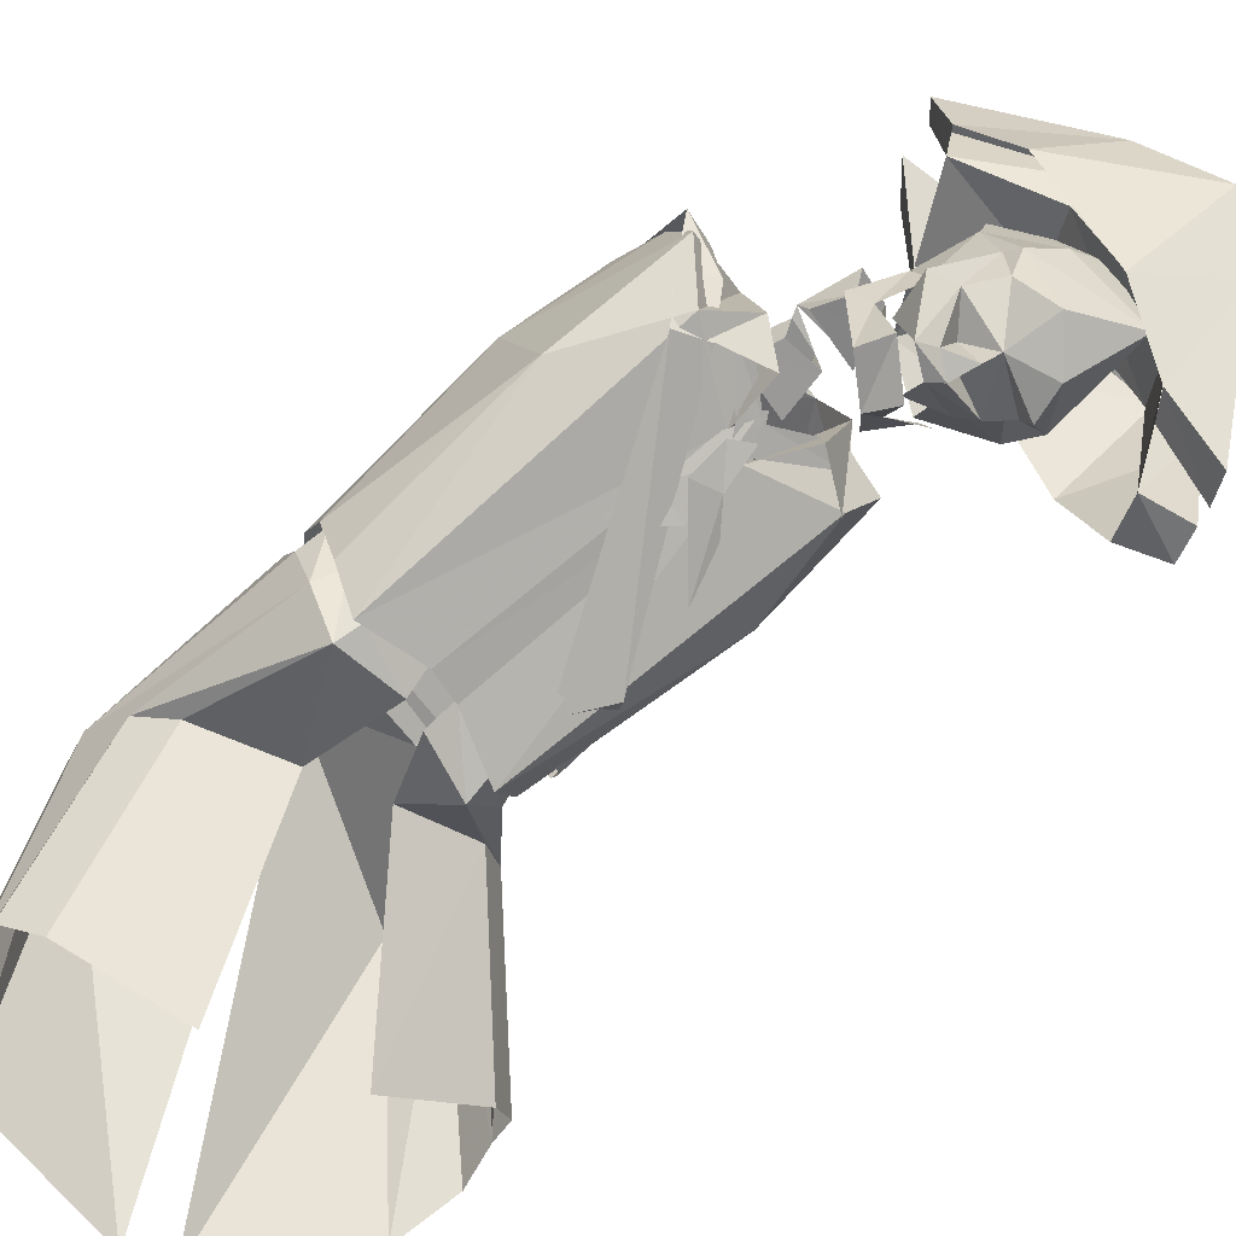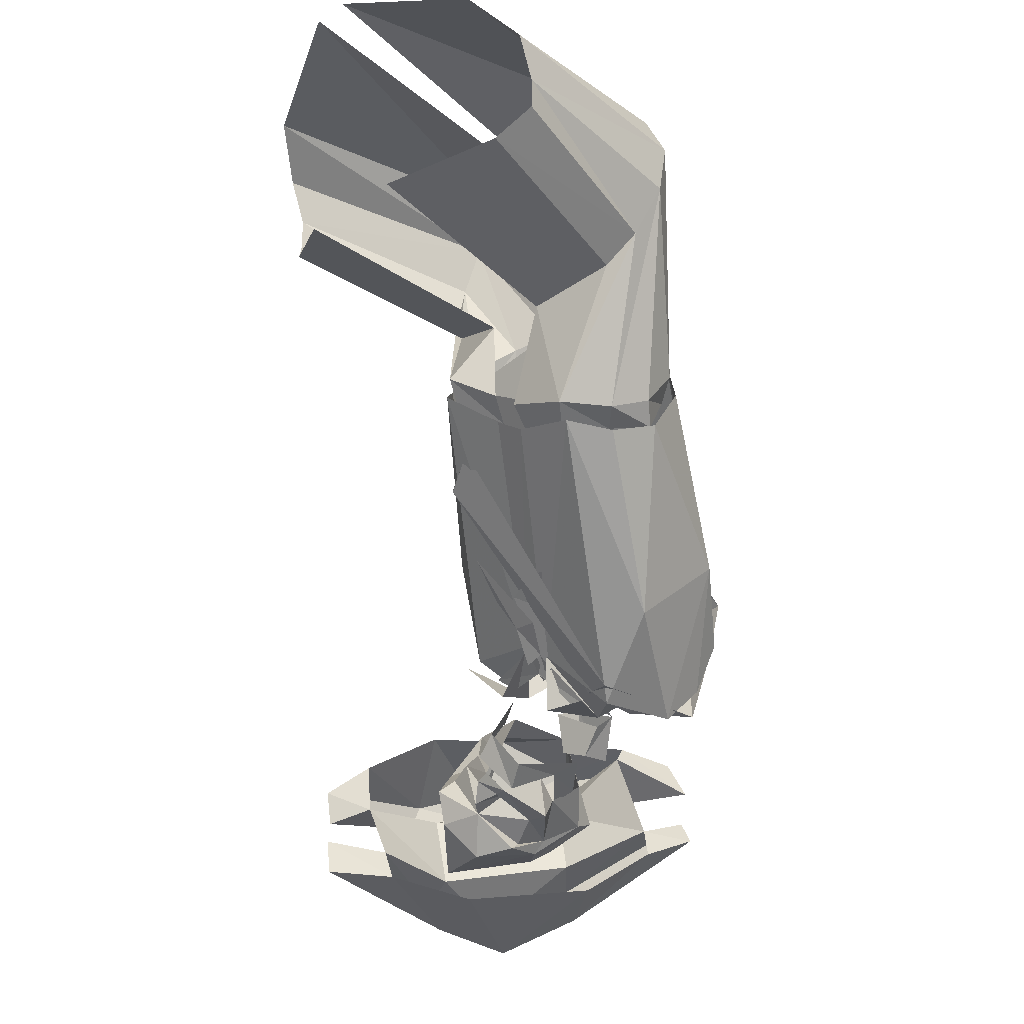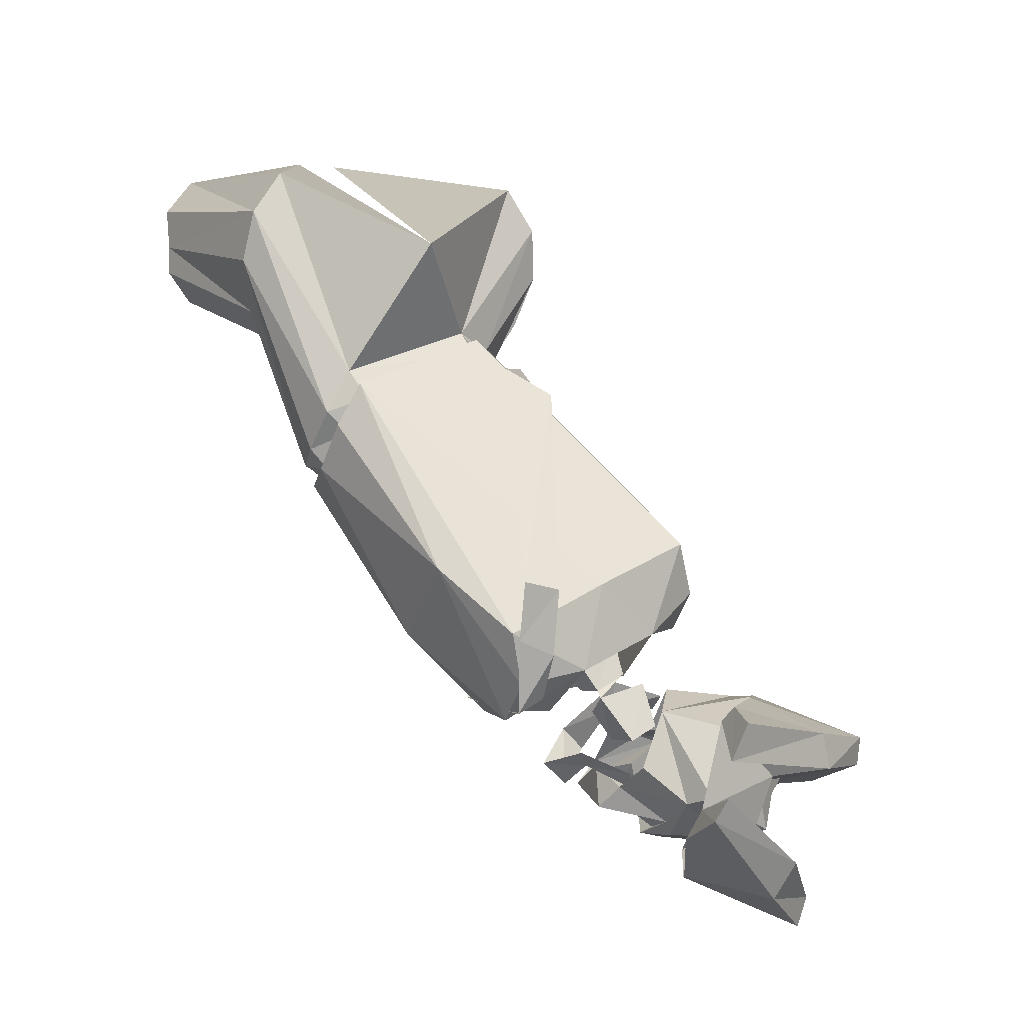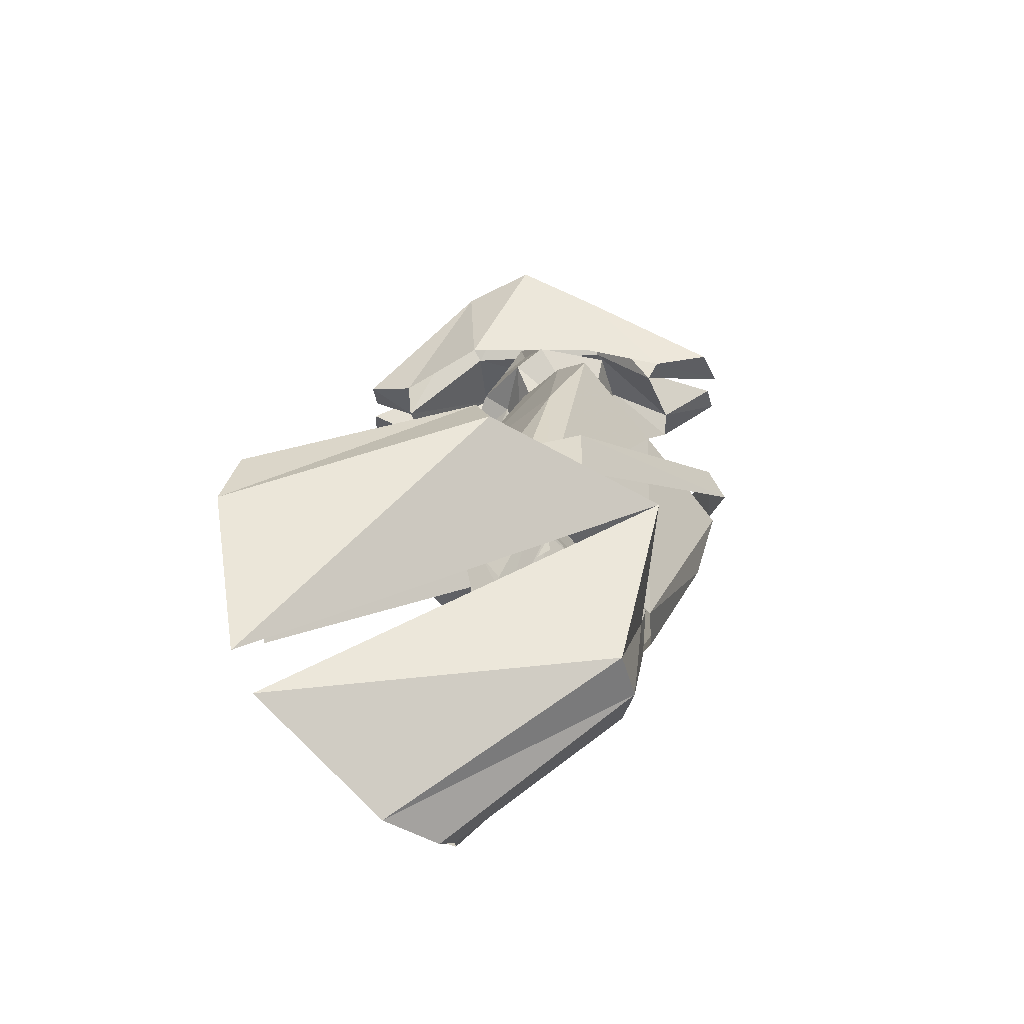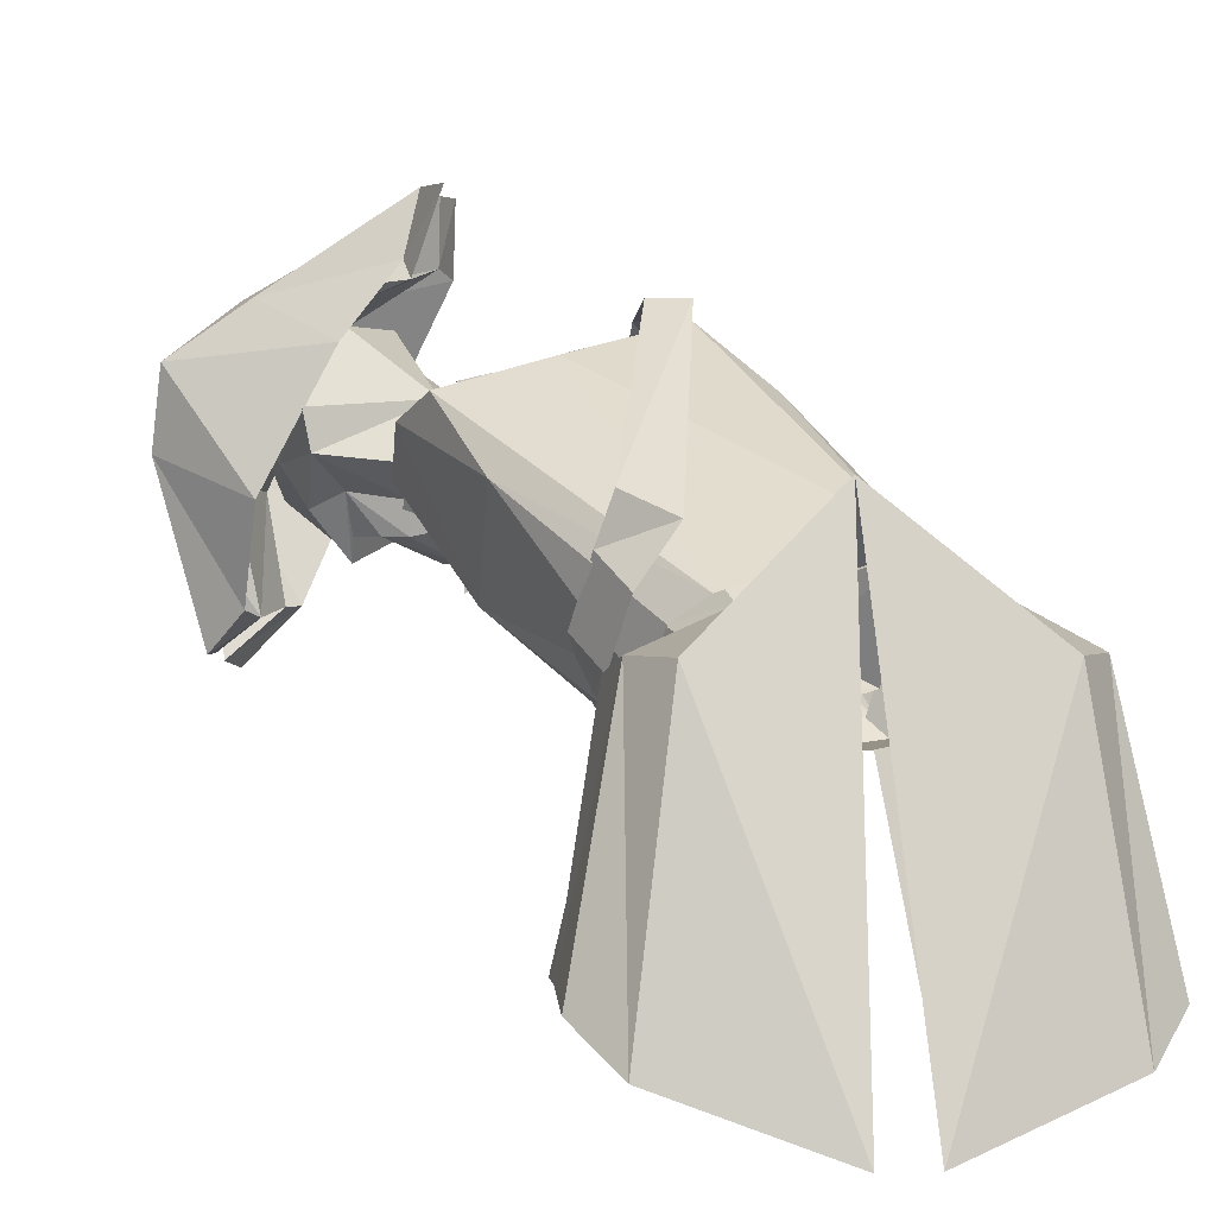
<metadata>
{"format":"obj","ext":"obj","renderer":"f3d","projection":"perspective","resolution":1024,"background":"white","views":[{"elev":-48.2,"azim":-30.6,"up":"+Z"},{"elev":-18.0,"azim":-127.8,"up":"+Y"},{"elev":-3.4,"azim":-21.2,"up":"+Y"},{"elev":74.4,"azim":-117.7,"up":"+Y"},{"elev":1.5,"azim":172.4,"up":"+Z"}]}
</metadata>
<code>
v 0.1406 -1.062 0.1094
v 0.1406 -1.078 0.07812
v 0.1641 -1.109 0.08594
v 0.1719 -1.109 0.1172
v 0.2031 -1.039 0.09375
v 0.2031 -1.094 0.1094
v 0.1953 -1.055 0.0625
v 0.2031 -1.102 0.07812
v 0.3203 -1.242 -0.01562
v 0.375 -1.289 0.03125
v 0.2969 -1.281 0.01562
v 0.2734 -1.234 0
v 0.3203 -1.203 -0.02344
v 0.3594 -1.172 0.02344
v 0.3828 -1.195 0.0625
v 0.4062 -1.211 0.1016
v 0.3828 -1.227 0.125
v 0.3672 -1.266 0.1406
v 0.3203 -1.273 0.1172
v 0.2734 -1.273 0.08594
v 0.2578 -1.273 0.03906
v 0.2656 -1.266 0.05469
v 0.2344 -1.242 0.04688
v 0.25 -1.211 0.02344
v 0.2578 -1.227 -0.01562
v 0.2578 -1.195 0.01562
v 0.2969 -1.172 0
v 0.3203 -1.188 0
v 0.3281 -1.164 0.03906
v 0.3594 -1.117 0.07031
v 0.3672 -1.117 0.1094
v 0.3828 -1.172 0.09375
v 0.3281 -1.156 0.1797
v 0.2812 -1.227 0.1797
v 0.3203 -1.258 0.1484
v 0.2656 -1.234 0.1484
v 0.2656 -1.258 0.09375
v 0.2031 -1.242 0.04688
v 0.2031 -1.219 -0.01562
v 0.2266 -1.219 -0.007812
v 0.2422 -1.203 -0.02344
v 0.2266 -1.195 -0.02344
v 0.2734 -1.164 0
v 0.25 -1.133 0.1172
v 0.2266 -1.195 0.1172
v 0.2188 -1.219 0.07031
v 0.2031 -1.195 0.03906
v 0.2812 -1.109 0.0625
v 0.2734 -1.156 0.03125
v 0.2344 -1.156 0.007812
v 0.2812 -1.117 0.04688
v 0.2812 -1.133 0.02344
v 0.2344 -1.133 0.007812
v 0.2344 -1.102 0.02344
v 0.1953 -1.156 -0.03906
v 0.2188 -1.18 -0.03906
v 0.1875 -1.219 -0.01562
v 0.1641 -1.195 -0.02344
v 0.1875 -1.195 0.04688
v 0.1719 -1.18 0.07031
v 0.2188 -1.203 0.1016
v 0.2266 -1.219 0.07812
v 0.2266 -1.109 0.08594
v 0.2266 -1.102 0.1172
v 0.2344 -1.148 0.1328
v 0.2266 -1.156 0.09375
v 0.1719 -1.133 0.1016
v 0.1953 -1.164 0.1016
v 0.1719 -1.117 0.125
v 0.2031 -1.164 0.1406
v 0.4219 -1.352 0.05469
v 0.3203 -1.328 0.02344
v 0.3594 -1.305 -0.0625
v 0.4141 -1.297 -0.1172
v 0.4297 -1.258 -0.1094
v 0.4375 -1.32 0.04688
v 0.4062 -1.375 0.1406
v 0.2578 -1.312 0.1562
v 0.3438 -1.336 0.2031
v 0.2266 -1.266 0.2266
v 0.2266 -1.242 0.2969
v 0.2422 -1.234 0.2344
v 0.2422 -1.219 0.2969
v 0.3672 -1.297 0.2109
v 0.3281 -1.273 0.1797
v 0.3516 -1.203 0.1875
v 0.2734 -1.141 0.2188
v 0.4141 -1.195 0.2031
v 0.2422 -1.18 0.3047
v 0.2812 -1.125 0.2344
v 0.2656 -1.141 0.2969
v 0.4062 -1.156 0.2031
v 0.3359 -1.117 0.1641
v 0.4844 -1.164 0.1484
v 0.4062 -1.117 0.03125
v 0.4922 -1.188 0.07031
v 0.4141 -1.164 -0.0625
v 0.4453 -1.195 -0.1016
v 0.3984 -1.219 -0.07031
v 0.4375 -1.234 -0.1016
v 0.4766 -1.219 0.04688
v 0.4219 -1.219 0.04688
v 0.3906 -1.297 0.03906
v 0.375 -1.273 -0.0625
v 0.4844 -1.195 0.1406
v 0.4219 -1.344 0.1328
v 0.2344 -1.047 0.125
v 0.1406 -1.086 0.1562
v -0.1328 -0.7031 -0.1328
v -0.1875 -0.6328 -0.3281
v -0.07031 -0.6562 -0.3828
v -0.03906 -0.7266 -0.1562
v -0.07812 -0.8516 -0.1562
v -0.1641 -0.6719 -0.1172
v -0.2188 -0.6016 -0.3047
v -0.2188 -0.5703 -0.3047
v -0.1797 -0.6172 -0.09375
v -0.1719 -0.5625 -0.07812
v -0.2188 -0.5234 -0.3203
v -0.1797 -0.4766 -0.3594
v -0.1406 -0.5156 -0.07812
v -0.02344 -0.4297 -0.4141
v 0 -0.6094 0.04688
v -0.07812 -0.75 -0.007812
v 0.07031 -0.6953 -0.04688
v 0.1406 -0.5156 -0.07812
v 0.02344 -0.4297 -0.4141
v 0.1797 -0.4766 -0.3594
v 0.1719 -0.5625 -0.07812
v 0.2188 -0.5234 -0.3203
v 0.2188 -0.5703 -0.3047
v 0.1797 -0.6172 -0.09375
v 0.1641 -0.6719 -0.1172
v 0.2188 -0.6016 -0.3047
v 0.1875 -0.6328 -0.3281
v 0.1328 -0.7031 -0.1328
v 0.07031 -0.6562 -0.3828
v 0.03906 -0.7266 -0.1562
v 0.07031 -0.7891 -0.1953
v 0.01562 -0.8203 -0.1719
v 0.03125 -0.8438 -0.1484
v 0.07812 -0.8125 -0.1797
v 0.1094 -0.7734 -0.1641
v 0.1172 -0.7891 -0.1406
v 0.125 -0.7422 -0.1172
v 0.1328 -0.7656 -0.1016
v 0.1094 -0.7109 -0.07031
v 0.1172 -0.7422 -0.0625
v 0.07812 -0.7188 -0.03125
v -0.0625 -0.7812 0.007812
v -0.1016 -0.7969 -0.01562
v -0.07812 -0.8203 -0.007812
v -0.1094 -0.8359 -0.05469
v -0.09375 -0.8594 -0.03906
v -0.1016 -0.8516 -0.1016
v -0.07812 -0.8672 -0.08594
v -0.0625 -0.8672 -0.1406
v -0.007812 -0.8359 -0.1641
v 0 -0.8594 -0.1406
v 0.1172 -0.7812 -0.03906
v 0.09375 -0.8516 -0.1172
v 0.08594 -0.7891 -0.1562
v 0.09375 -0.7109 -0.0625
v -0.03906 -0.8438 0
v -0.08594 -0.7891 -0.007812
v -0.01562 -0.8984 -0.08594
v -0.07031 -0.8516 -0.1172
v 0.1797 -0.8125 -0.07031
v 0.1562 -0.7656 -0.1016
v 0.1406 -0.7344 -0.03906
v 0.1641 -0.7812 -0.007812
v 0.1016 -0.7422 0.01562
v 0.1484 -0.7734 0.03906
v 0.05469 -0.9922 0.1953
v 0.09375 -1 0.1953
v 0.05469 -1.055 0.1797
v 0.09375 -1.07 0.1797
v 0.0625 -1.133 0.1562
v 0.09375 -1.117 0.1484
v 0.09375 -1.133 0.08594
v 0.05469 -1.125 0.07812
v 0.09375 -1.117 0.02344
v 0.05469 -1.117 0.01562
v 0.1484 -0.8906 -0.1328
v 0.1016 -0.8594 -0.1484
v 0.1641 -0.8438 -0.1094
v 0.1406 -0.8047 -0.1406
v 0.0625 -1.141 0.1172
v 0.0625 -1.102 0.1641
v -0.01562 -0.9766 0.1172
v -0.01562 -1.047 0.01562
v 0.07031 -1.133 0.03125
v 0.04688 -1.047 0.1797
v -0.07031 -0.7656 0.007812
v -0.09375 -0.8125 0
v -0.1016 -0.8594 -0.03906
v -0.09375 -0.875 -0.09375
v -0.07031 -0.8672 -0.1406
v 0.1328 -1.07 -0.007812
v 0.1328 -1.133 0.07031
v 0.1328 -0.75 -0.1094
v 0.2344 -0.875 0.04688
v 0.2344 -0.9453 -0.05469
v 0.1172 -0.7812 -0.1562
v 0.08594 -0.8047 -0.1875
v 0.25 -1.055 -0.01562
v 0.1562 -1.055 -0.01562
v 0.03125 -0.8438 -0.1562
v 0 -0.8594 -0.1484
v 0.2969 -1 0.09375
v 0.2969 -1.039 0.04688
v 0.2344 -1.094 0.04688
v 0.2734 -0.9453 0.1172
v 0.08594 -0.7031 -0.03906
v 0.1641 -0.9922 0.1484
v 0.1172 -0.7188 -0.0625
v 0.1016 -1.133 0.03125
v 0.1406 -1.07 -0.007812
v 0.1562 -1.086 0
v 0.125 -1.125 0.02344
v 0.07812 -1.133 0
v 0.1406 -1.133 0
v 0.1562 -1.094 0.007812
v 0.1328 -1.086 0
v 0.1406 -1.062 -0.01562
v 0.1641 -1.07 -0.007812
v 0.1562 -1.062 -0.01562
v 0.2344 -1.078 0
v 0.2109 -1.094 0.007812
v 0.1953 -1.109 -0.02344
v 0.2344 -1.07 -0.04688
v 0.1641 -0.9609 -0.08594
v 0.1641 -1.008 -0.05469
v 0.1484 -1.039 -0.03906
v 0.1406 -1 -0.0625
v 0.1172 -1.039 -0.03906
v 0.1328 -1.07 -0.01562
v 0.1562 -1.078 -0.01562
v 0.1484 -1.086 0
v 0.1094 -1.055 -0.01562
v 0.1016 -1.023 -0.03906
v 0.1406 -1.055 -0.02344
v 0.1328 -1.008 -0.05469
v 0.09375 -0.9922 -0.0625
v 0.07031 -0.9922 -0.0625
f 1 2 3
f 1 3 4
f 1 4 5
f 5 4 6
f 5 6 7
f 7 6 8
f 7 8 2
f 2 8 3
f 9 11 12
f 9 12 13
f 9 13 14
f 11 20 21
f 11 21 12
f 12 21 22
f 12 24 25
f 12 25 26
f 12 28 13
f 13 28 29
f 13 29 14
f 14 29 30
f 20 36 37
f 20 37 21
f 21 37 22
f 22 37 23
f 23 37 38
f 23 38 39
f 23 39 40
f 23 40 24
f 24 40 25
f 24 25 12
f 12 25 26
f 26 25 41
f 26 41 27
f 27 41 42
f 27 42 43
f 27 43 29
f 27 29 28
f 31 30 44
f 31 44 33
f 33 44 34
f 34 44 36
f 36 44 45
f 36 45 46
f 36 46 37
f 37 46 38
f 38 46 47
f 38 47 39
f 48 44 30
f 48 30 49
f 49 30 29
f 49 29 43
f 49 43 50
f 50 43 42
f 51 52 53
f 51 53 54
f 54 53 55
f 55 53 56
f 55 56 57
f 55 57 58
f 58 57 59
f 58 59 60
f 60 59 61
f 61 59 62
f 63 64 65
f 63 65 66
f 63 66 67
f 67 66 68
f 67 68 69
f 69 68 70
f 69 70 64
f 64 70 65
f 39 41 40
f 41 39 42
f 9 10 11
f 9 14 10
f 10 14 15
f 10 15 16
f 10 16 17
f 10 17 18
f 10 18 19
f 10 19 20
f 10 20 11
f 14 30 15
f 15 30 31
f 15 31 32
f 15 32 16
f 16 32 31
f 16 31 33
f 16 33 17
f 17 33 18
f 18 33 34
f 18 34 35
f 18 35 19
f 19 35 34
f 19 34 36
f 19 36 20
f 12 22 23
f 12 23 24
f 12 26 27
f 12 27 28
f 40 41 25
f 71 72 73
f 71 73 74
f 71 74 75
f 71 75 76
f 71 76 77
f 71 77 72
f 72 77 78
f 78 77 79
f 78 79 80
f 80 79 81
f 80 81 82
f 82 81 83
f 82 83 84
f 82 84 85
f 82 85 86
f 82 86 87
f 87 86 88
f 87 88 89
f 87 89 90
f 90 89 91
f 90 91 92
f 90 92 93
f 93 92 94
f 93 94 95
f 95 94 96
f 95 96 97
f 97 96 98
f 97 98 99
f 99 98 100
f 99 100 101
f 99 101 102
f 99 102 103
f 99 103 104
f 104 103 76
f 104 76 75
f 104 75 73
f 73 75 74
f 101 100 98
f 101 98 96
f 101 96 105
f 101 105 102
f 102 105 86
f 102 86 85
f 102 85 103
f 103 85 106
f 103 106 76
f 76 106 77
f 77 106 79
f 79 106 84
f 79 84 81
f 81 84 83
f 92 91 89
f 92 89 88
f 92 88 94
f 94 88 105
f 94 105 96
f 86 105 88
f 84 106 85
f 69 4 6
f 107 1 108
f 109 110 111
f 109 111 112
f 109 112 113
f 109 113 114
f 109 114 110
f 110 114 115
f 115 114 116
f 116 114 117
f 116 117 118
f 116 118 119
f 119 118 120
f 120 118 121
f 120 121 122
f 122 121 123
f 123 121 124
f 123 124 125
f 123 125 126
f 123 126 127
f 127 126 128
f 128 126 129
f 128 129 130
f 130 129 131
f 131 129 132
f 131 132 133
f 131 133 134
f 134 133 135
f 135 133 136
f 135 136 137
f 137 136 138
f 138 136 139
f 138 139 140
f 140 139 141
f 141 139 142
f 142 139 143
f 142 143 144
f 144 143 145
f 144 145 146
f 146 145 147
f 146 147 148
f 148 147 125
f 148 125 149
f 149 125 124
f 149 124 150
f 150 124 151
f 150 151 152
f 152 151 153
f 152 153 154
f 154 153 155
f 154 155 156
f 156 155 113
f 156 113 157
f 157 113 158
f 157 158 159
f 113 112 158
f 133 143 139
f 133 139 136
f 113 155 114
f 114 155 117
f 117 155 153
f 117 153 151
f 117 151 118
f 118 151 124
f 118 124 121
f 132 145 143
f 132 143 133
f 147 145 132
f 147 132 129
f 147 129 125
f 125 129 126
f 188 189 190
f 188 190 191
f 188 191 192
f 188 192 108
f 188 108 189
f 189 108 193
f 189 193 190
f 190 193 194
f 190 194 195
f 190 195 196
f 190 196 191
f 191 196 197
f 191 197 198
f 191 198 192
f 192 198 199
f 192 199 200
f 192 200 108
f 201 202 203
f 201 203 204
f 204 203 205
f 205 203 206
f 205 206 207
f 205 207 208
f 209 199 198
f 203 202 210
f 203 210 211
f 203 211 206
f 206 211 107
f 206 107 212
f 206 212 207
f 202 213 210
f 210 213 107
f 210 107 211
f 214 194 215
f 214 215 213
f 214 213 202
f 214 202 216
f 216 202 201
f 215 194 193
f 215 193 108
f 215 108 107
f 215 107 213
f 160 161 162
f 160 162 163
f 160 163 164
f 164 163 165
f 164 165 166
f 166 165 167
f 166 167 161
f 161 167 162
f 168 169 170
f 168 170 171
f 171 170 172
f 171 172 173
f 173 172 174
f 173 174 175
f 175 174 176
f 175 176 177
f 177 176 178
f 177 178 179
f 179 178 180
f 180 178 181
f 180 181 182
f 182 181 183
f 182 183 184
f 184 183 185
f 184 185 186
f 186 185 187
f 186 187 168
f 168 187 169
f 208 207 209
f 209 207 199
f 200 221 222
f 200 222 199
f 212 207 230
f 212 230 231
f 217 218 219
f 217 219 220
f 223 224 225
f 223 225 226
f 219 227 228
f 219 228 229
f 232 233 234
f 232 234 235
f 235 234 236
f 236 234 237
f 237 234 238
f 239 240 241
f 239 241 242
f 242 241 243
f 243 241 244
f 244 241 245

</code>
